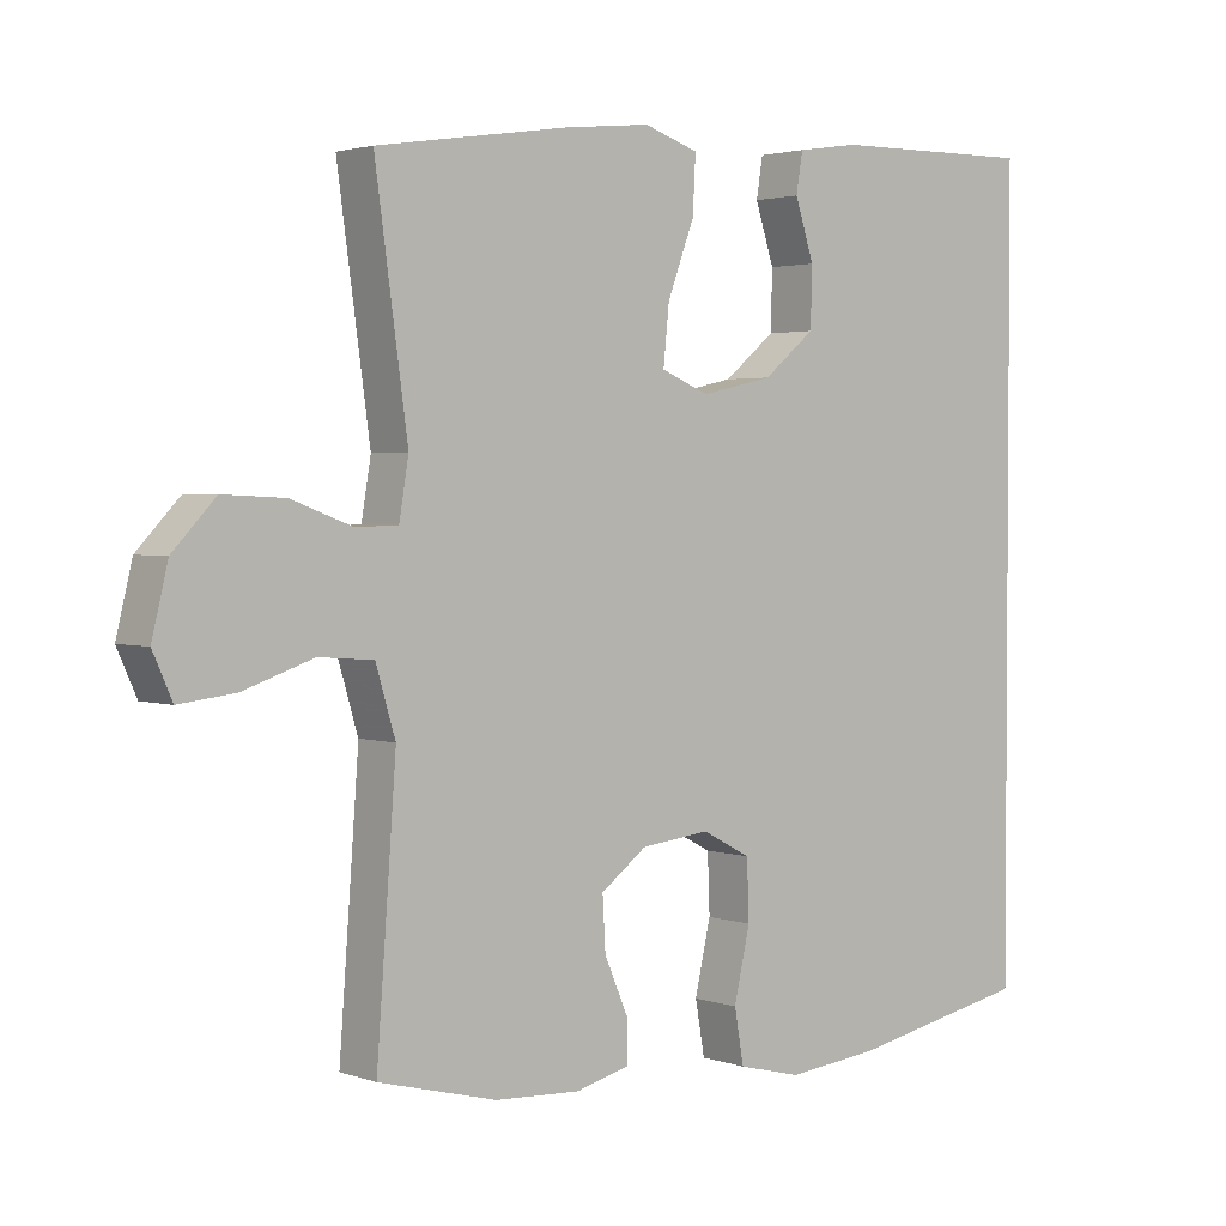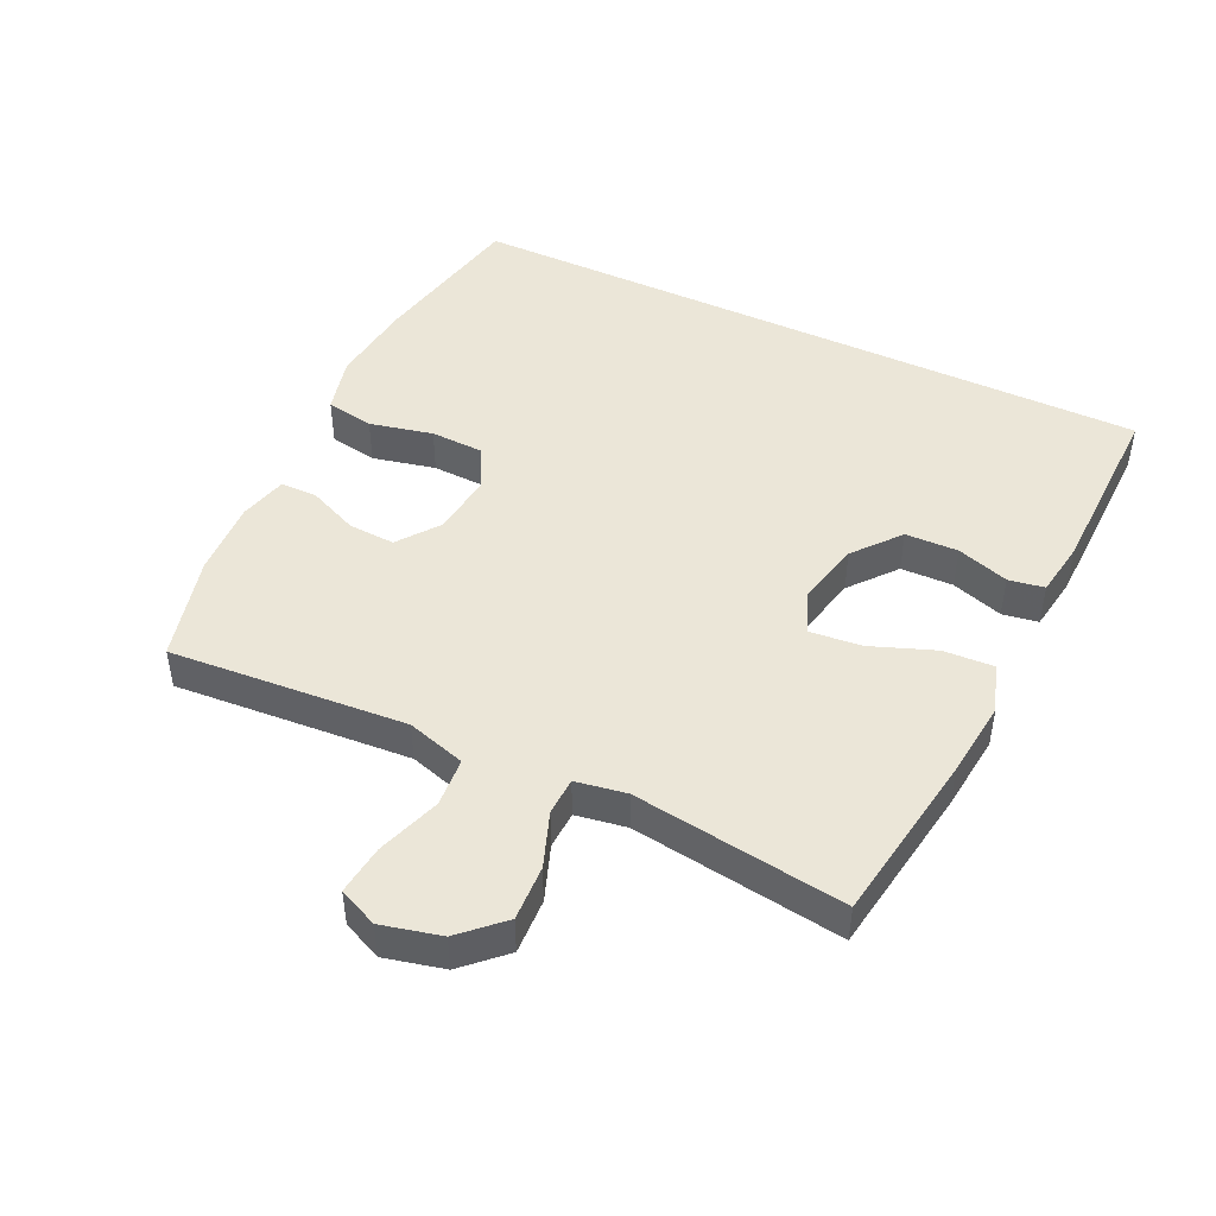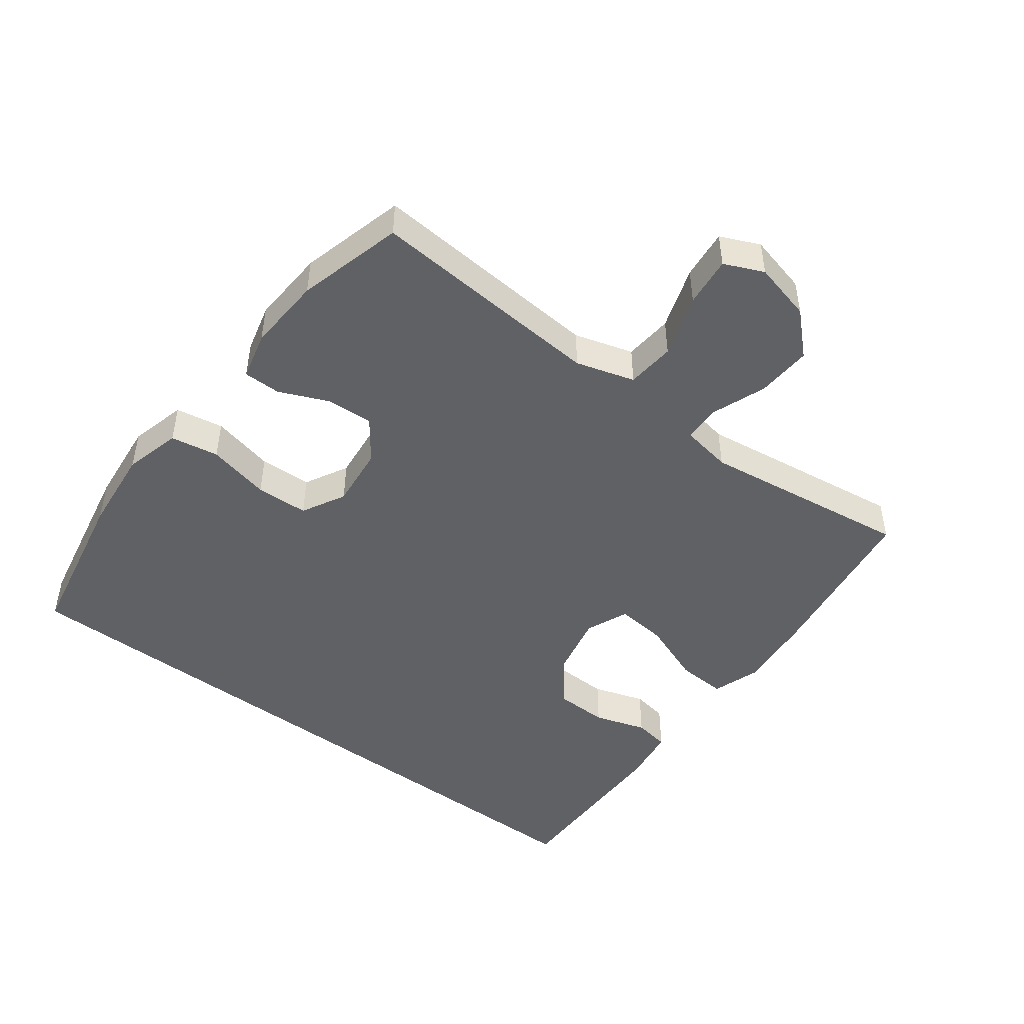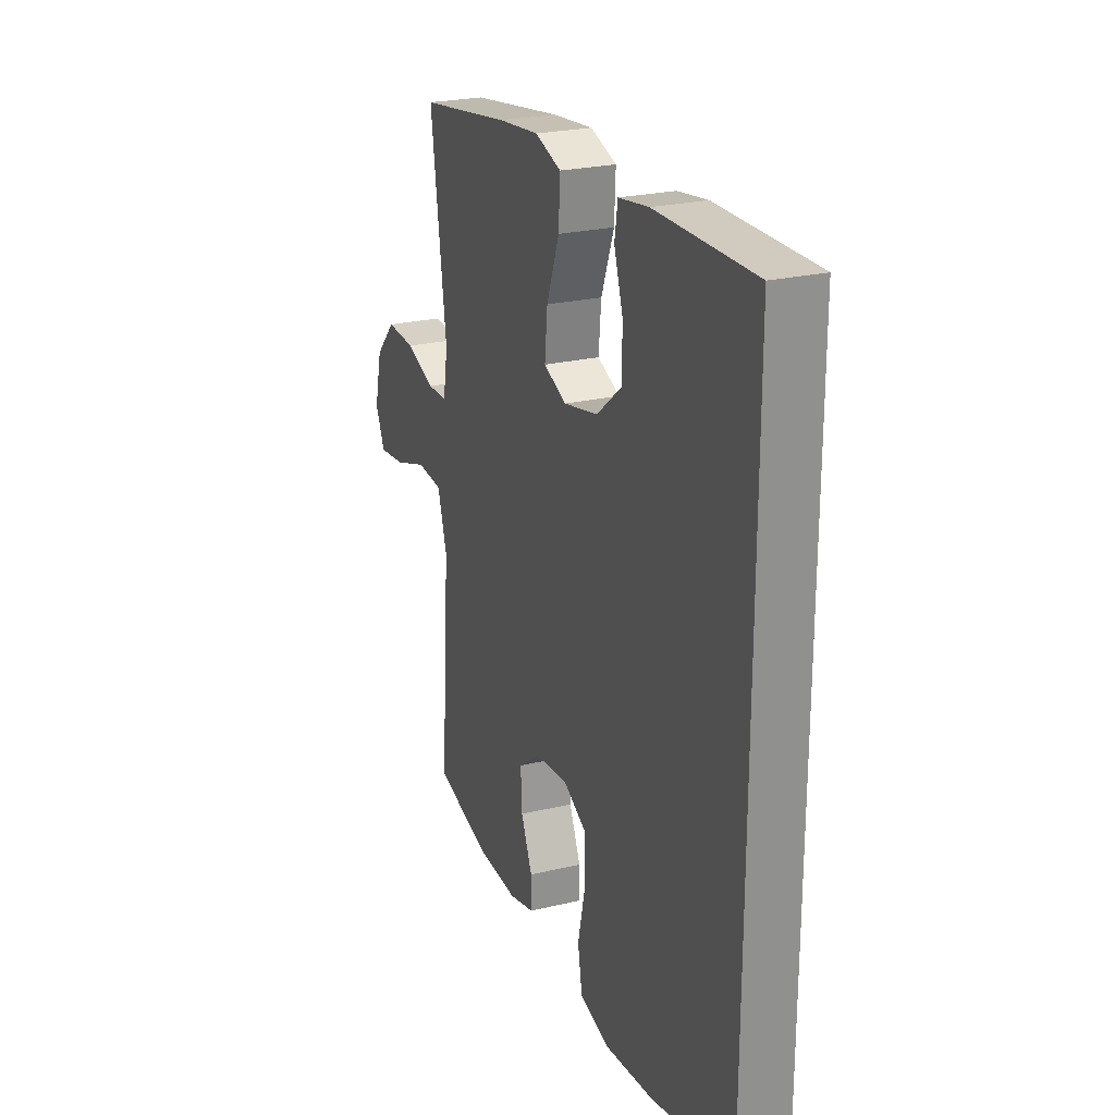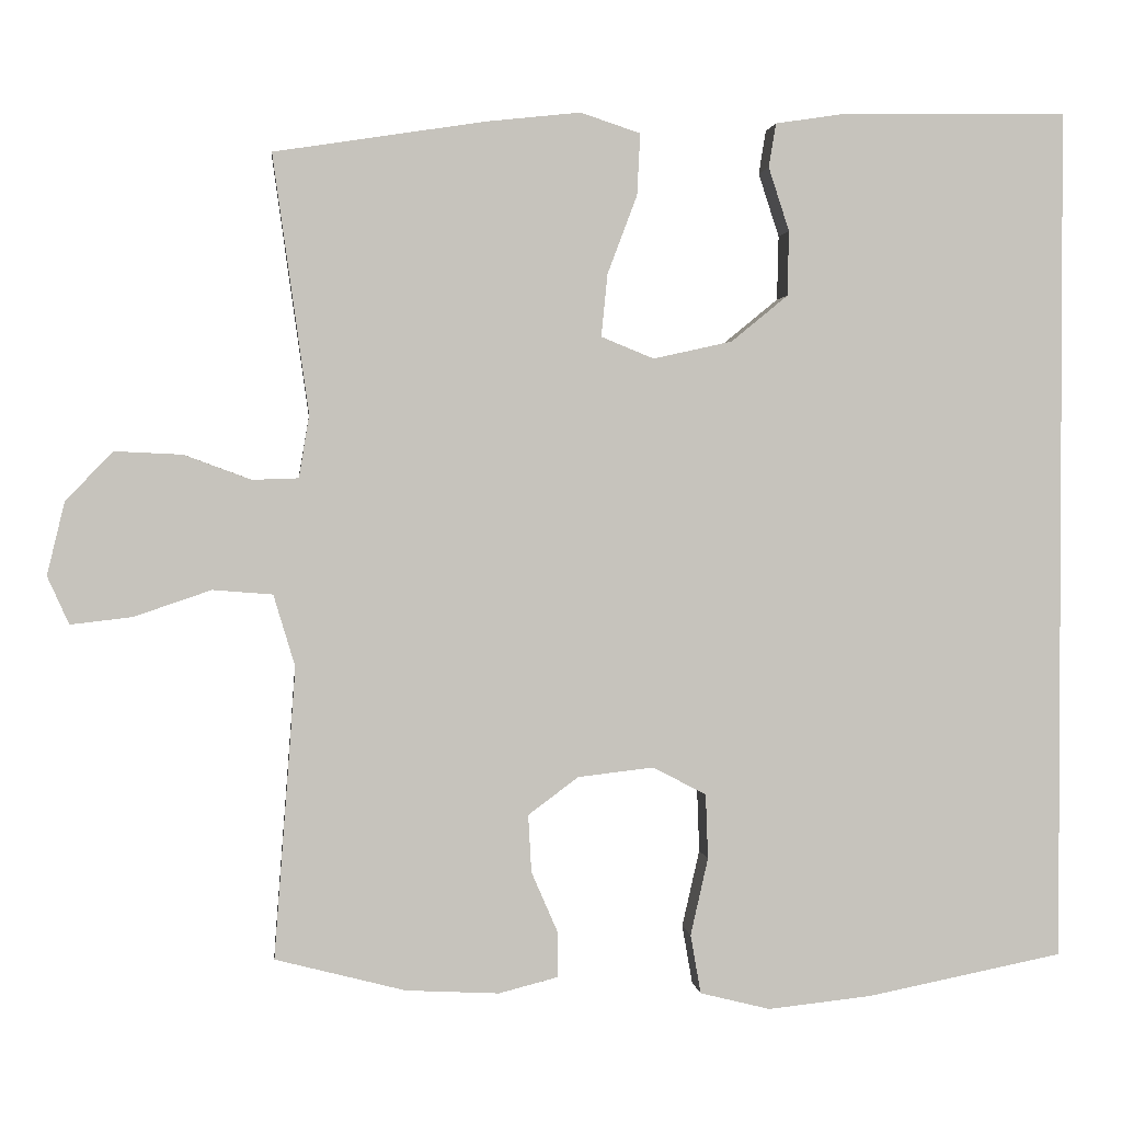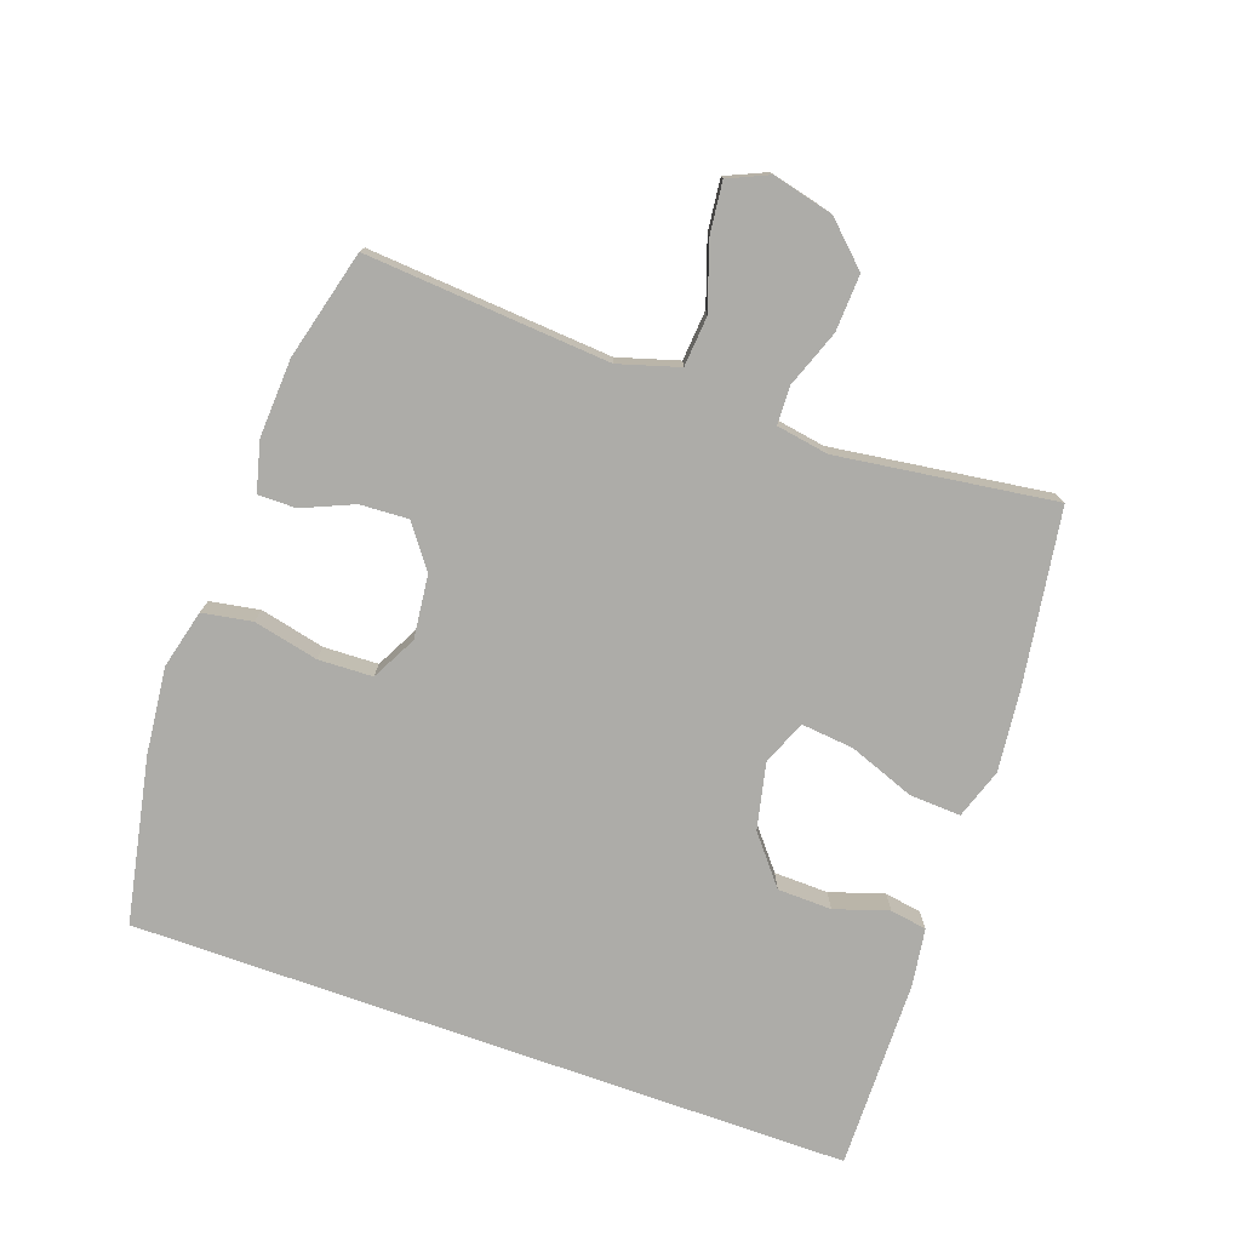
<metadata>
{"format":"obj","ext":"obj","renderer":"f3d","projection":"perspective","resolution":1024,"background":"white","views":[{"elev":2.4,"azim":-40.2,"up":"+Z"},{"elev":46.3,"azim":-64.6,"up":"+Y"},{"elev":-47.1,"azim":-127.3,"up":"+Y"},{"elev":24.3,"azim":68.4,"up":"+Z"},{"elev":1.6,"azim":-6.0,"up":"+Z"},{"elev":-76.6,"azim":-109.6,"up":"+Y"}]}
</metadata>
<code>
v -0.5 0.07 -0.5
v -0.483 0.07 -0.273
v -0.473 0.07 -0.136
v -0.5 0.07 -0.046
v -0.575 0.07 -0.04
v -0.672 0.07 -0.073
v -0.749 0.07 -0.082
v -0.776 0.07 -0.022
v -0.754 0.07 0.069
v -0.695 0.07 0.131
v -0.61 0.07 0.127
v -0.526 0.07 0.096
v -0.468 0.07 0.098
v -0.455 0.07 0.176
v -0.5 0.07 0.5
v -0.236 0.07 0.541
v -0.117 0.07 0.554
v -0.042 0.07 0.529
v -0.046 0.07 0.452
v -0.083 0.07 0.354
v -0.091 0.07 0.275
v -0.025 0.07 0.248
v 0.074 0.07 0.27
v 0.145 0.07 0.328
v 0.147 0.07 0.409
v 0.121 0.07 0.489
v 0.13 0.07 0.544
v 0.216 0.07 0.557
v 0.5 0.07 0.562
v 0.5 0.07 -0.512
v 0.254 0.07 -0.561
v 0.124 0.07 -0.575
v 0.036 0.07 -0.553
v 0.023 0.07 -0.479
v 0.045 0.07 -0.382
v 0.042 0.07 -0.301
v -0.025 0.07 -0.266
v -0.12 0.07 -0.277
v -0.183 0.07 -0.324
v -0.179 0.07 -0.396
v -0.146 0.07 -0.472
v -0.146 0.07 -0.529
v -0.22 0.07 -0.548
v -0.337 0.07 -0.542
v -0.5 0 -0.5
v -0.483 0 -0.273
v -0.473 0 -0.136
v -0.5 0 -0.046
v -0.575 0 -0.04
v -0.672 0 -0.073
v -0.749 0 -0.082
v -0.776 0 -0.022
v -0.754 0 0.069
v -0.695 0 0.131
v -0.61 0 0.127
v -0.526 0 0.096
v -0.468 0 0.098
v -0.455 0 0.176
v -0.5 0 0.5
v -0.236 0 0.541
v -0.117 0 0.554
v -0.042 0 0.529
v -0.046 0 0.452
v -0.083 0 0.354
v -0.091 0 0.275
v -0.025 0 0.248
v 0.074 0 0.27
v 0.145 0 0.328
v 0.147 0 0.409
v 0.121 0 0.489
v 0.13 0 0.544
v 0.216 0 0.557
v 0.5 0 0.562
v 0.5 0 -0.512
v 0.254 0 -0.561
v 0.124 0 -0.575
v 0.036 0 -0.553
v 0.023 0 -0.479
v 0.045 0 -0.382
v 0.042 0 -0.301
v -0.025 0 -0.266
v -0.12 0 -0.277
v -0.183 0 -0.324
v -0.179 0 -0.396
v -0.146 0 -0.472
v -0.146 0 -0.529
v -0.22 0 -0.548
v -0.337 0 -0.542
f 43 44 1 2
f 40 41 42 43
f 39 40 43 2
f 38 39 2 3
f 37 38 3 4
f 32 33 34 35
f 32 35 36
f 31 32 36
f 30 31 36
f 29 30 36 37
f 25 26 27 28
f 24 25 28 29
f 23 24 29 37
f 17 18 19 20
f 17 20 21
f 14 15 16 17
f 13 14 17 21
f 9 10 11 12
f 9 12 13
f 8 9 13
f 5 6 7 8
f 4 5 8 13
f 22 23 37 4
f 4 13 21 22
f 46 45 88 87
f 87 86 85 84
f 46 87 84 83
f 47 46 83 82
f 48 47 82 81
f 79 78 77 76
f 80 79 76
f 80 76 75
f 80 75 74
f 81 80 74 73
f 72 71 70 69
f 73 72 69 68
f 81 73 68 67
f 64 63 62 61
f 65 64 61
f 61 60 59 58
f 65 61 58 57
f 56 55 54 53
f 57 56 53
f 57 53 52
f 52 51 50 49
f 57 52 49 48
f 48 81 67 66
f 66 65 57 48
f 1 45 46 2
f 2 46 47 3
f 3 47 48 4
f 4 48 49 5
f 5 49 50 6
f 6 50 51 7
f 7 51 52 8
f 8 52 53 9
f 9 53 54 10
f 10 54 55 11
f 11 55 56 12
f 12 56 57 13
f 13 57 58 14
f 14 58 59 15
f 15 59 60 16
f 16 60 61 17
f 17 61 62 18
f 18 62 63 19
f 19 63 64 20
f 20 64 65 21
f 21 65 66 22
f 22 66 67 23
f 23 67 68 24
f 24 68 69 25
f 25 69 70 26
f 26 70 71 27
f 27 71 72 28
f 28 72 73 29
f 29 73 74 30
f 30 74 75 31
f 31 75 76 32
f 32 76 77 33
f 33 77 78 34
f 34 78 79 35
f 35 79 80 36
f 36 80 81 37
f 37 81 82 38
f 38 82 83 39
f 39 83 84 40
f 40 84 85 41
f 41 85 86 42
f 42 86 87 43
f 43 87 88 44
f 44 88 45 1

</code>
